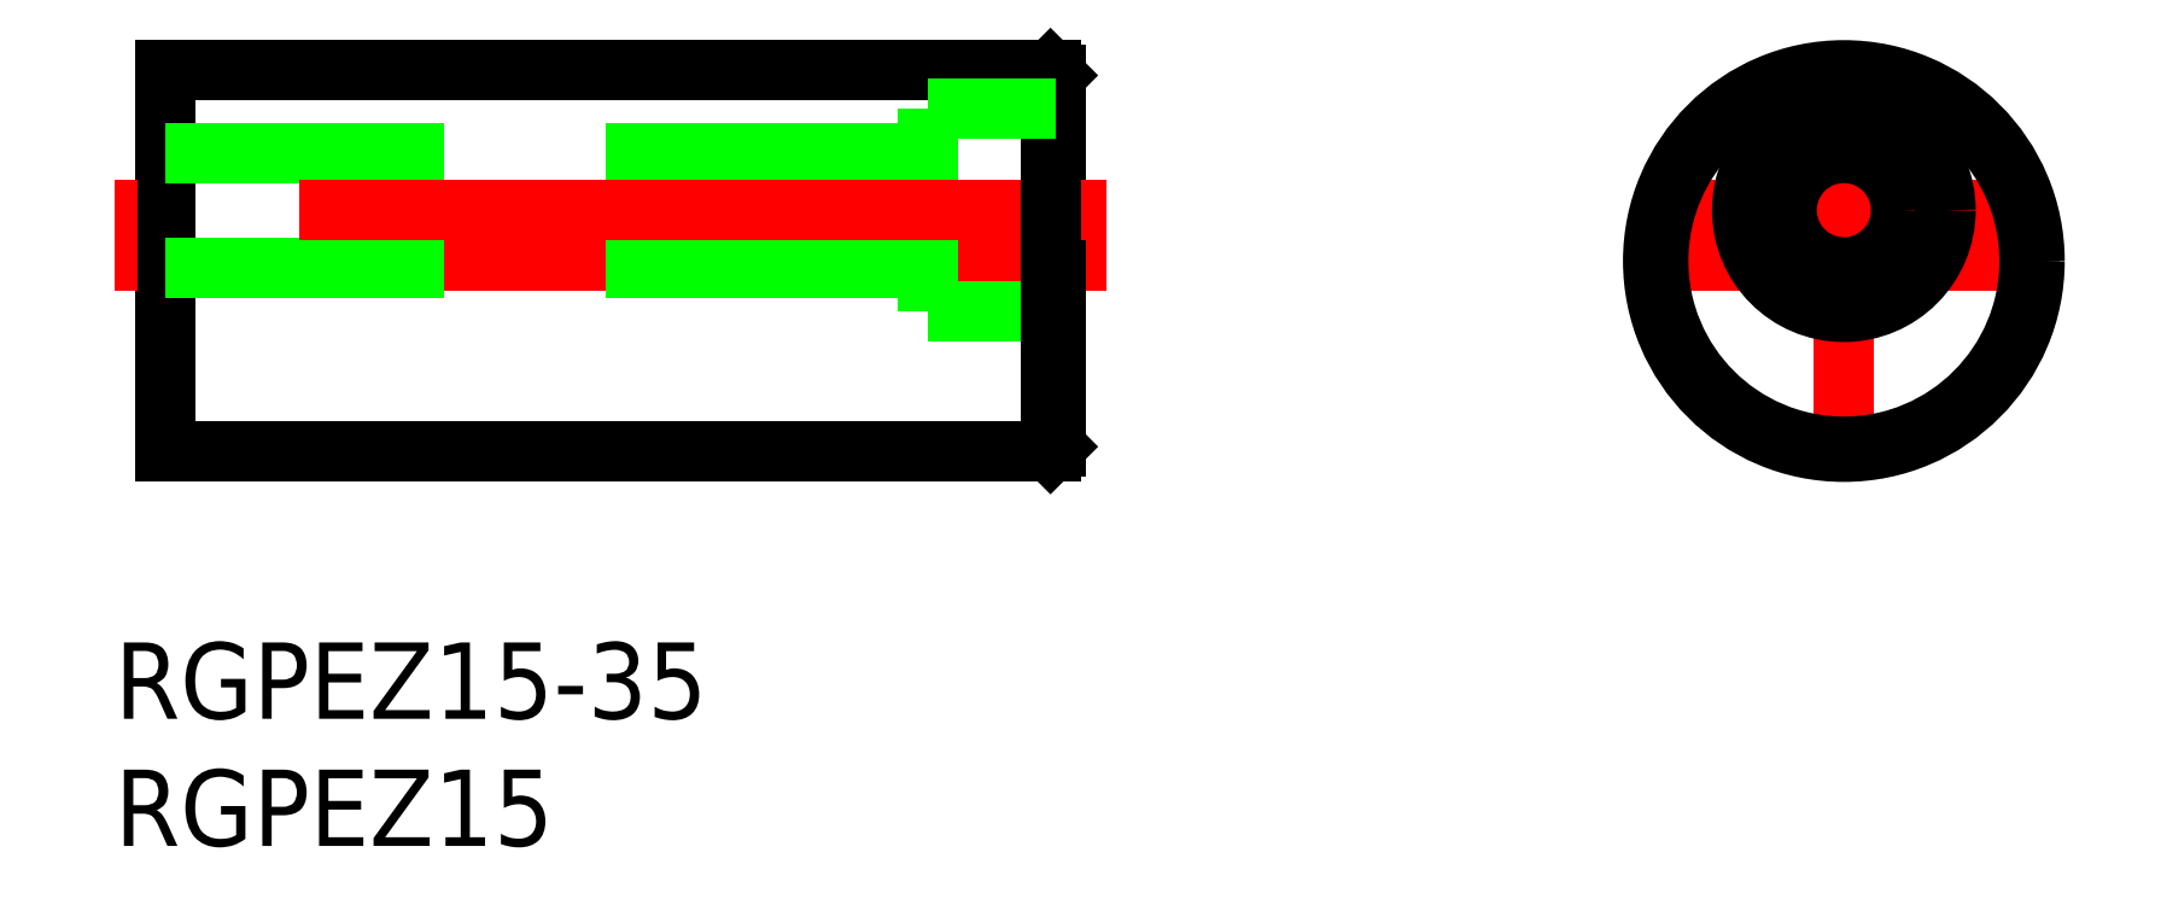
<metadata>
{"format":"dxf","ext":"dxf","renderer":"ezdxf+matplotlib","layout":"modelspace","background":"white","min_lineweight":24,"dpi":150}
</metadata>
<code>
0
SECTION
2
ENTITIES
0
TEXT
8
0
10
-2
20
-18
30
0
40
3
1
RGPEZ15-35
0
TEXT
8
0
10
-2
20
-23
30
0
40
3
1
RGPEZ15
0
LINE
8
0
10
0
20
7.5
30
0
11
0
21
-7.5
31
0
0
LINE
8
CENTER
10
66
20
8
30
0
11
66
21
-8
31
0
0
LINE
8
CENTER
10
37
20
0
30
0
11
-2
21
0
31
0
0
LINE
8
0
10
30
20
-0.25
30
0
11
0
21
-0.25
31
0
0
LINE
8
0
10
30
20
4.25
30
0
11
0
21
4.25
31
0
0
LINE
8
CENTER
10
58
20
-1.3e-15
30
0
11
74
21
-1.3e-15
31
0
0
LINE
8
0
10
34.8
20
7.5
30
0
11
0
21
7.5
31
0
0
LINE
8
0
10
34.8
20
-7.5
30
0
11
0
21
-7.5
31
0
0
LINE
8
CENTER
10
66
20
8
30
0
11
66
21
-8
31
0
0
LINE
8
0
10
30
20
6
30
0
11
30
21
-2
31
0
0
LINE
8
0
10
30
20
-2
30
0
11
35
21
-2
31
0
0
LINE
8
0
10
35
20
7.3
30
0
11
35
21
-7.3
31
0
0
LINE
8
CENTER
10
37
20
2
30
0
11
-2
21
2
31
0
0
LINE
8
CENTER
10
58
20
2
30
0
11
74
21
2
31
0
0
CIRCLE
8
0
10
66
20
2
30
0
40
2.25
0
CIRCLE
8
0
10
66
20
2
30
0
40
4
0
LINE
8
0
10
34.8
20
7.5
30
0
11
34.8
21
-7.5
31
0
0
LINE
8
0
10
34.8
20
7.5
30
0
11
35
21
7.3
31
0
0
LINE
8
0
10
34.8
20
-7.5
30
0
11
35
21
-7.3
31
0
0
LINE
8
0
10
30
20
6
30
0
11
35
21
6
31
0
0
CIRCLE
8
0
10
66
20
-1.3e-15
30
0
40
7.5
0
CIRCLE
8
0
10
66
20
-1.3e-15
30
0
40
7.3
0
ENDSEC
0
EOF

</code>
